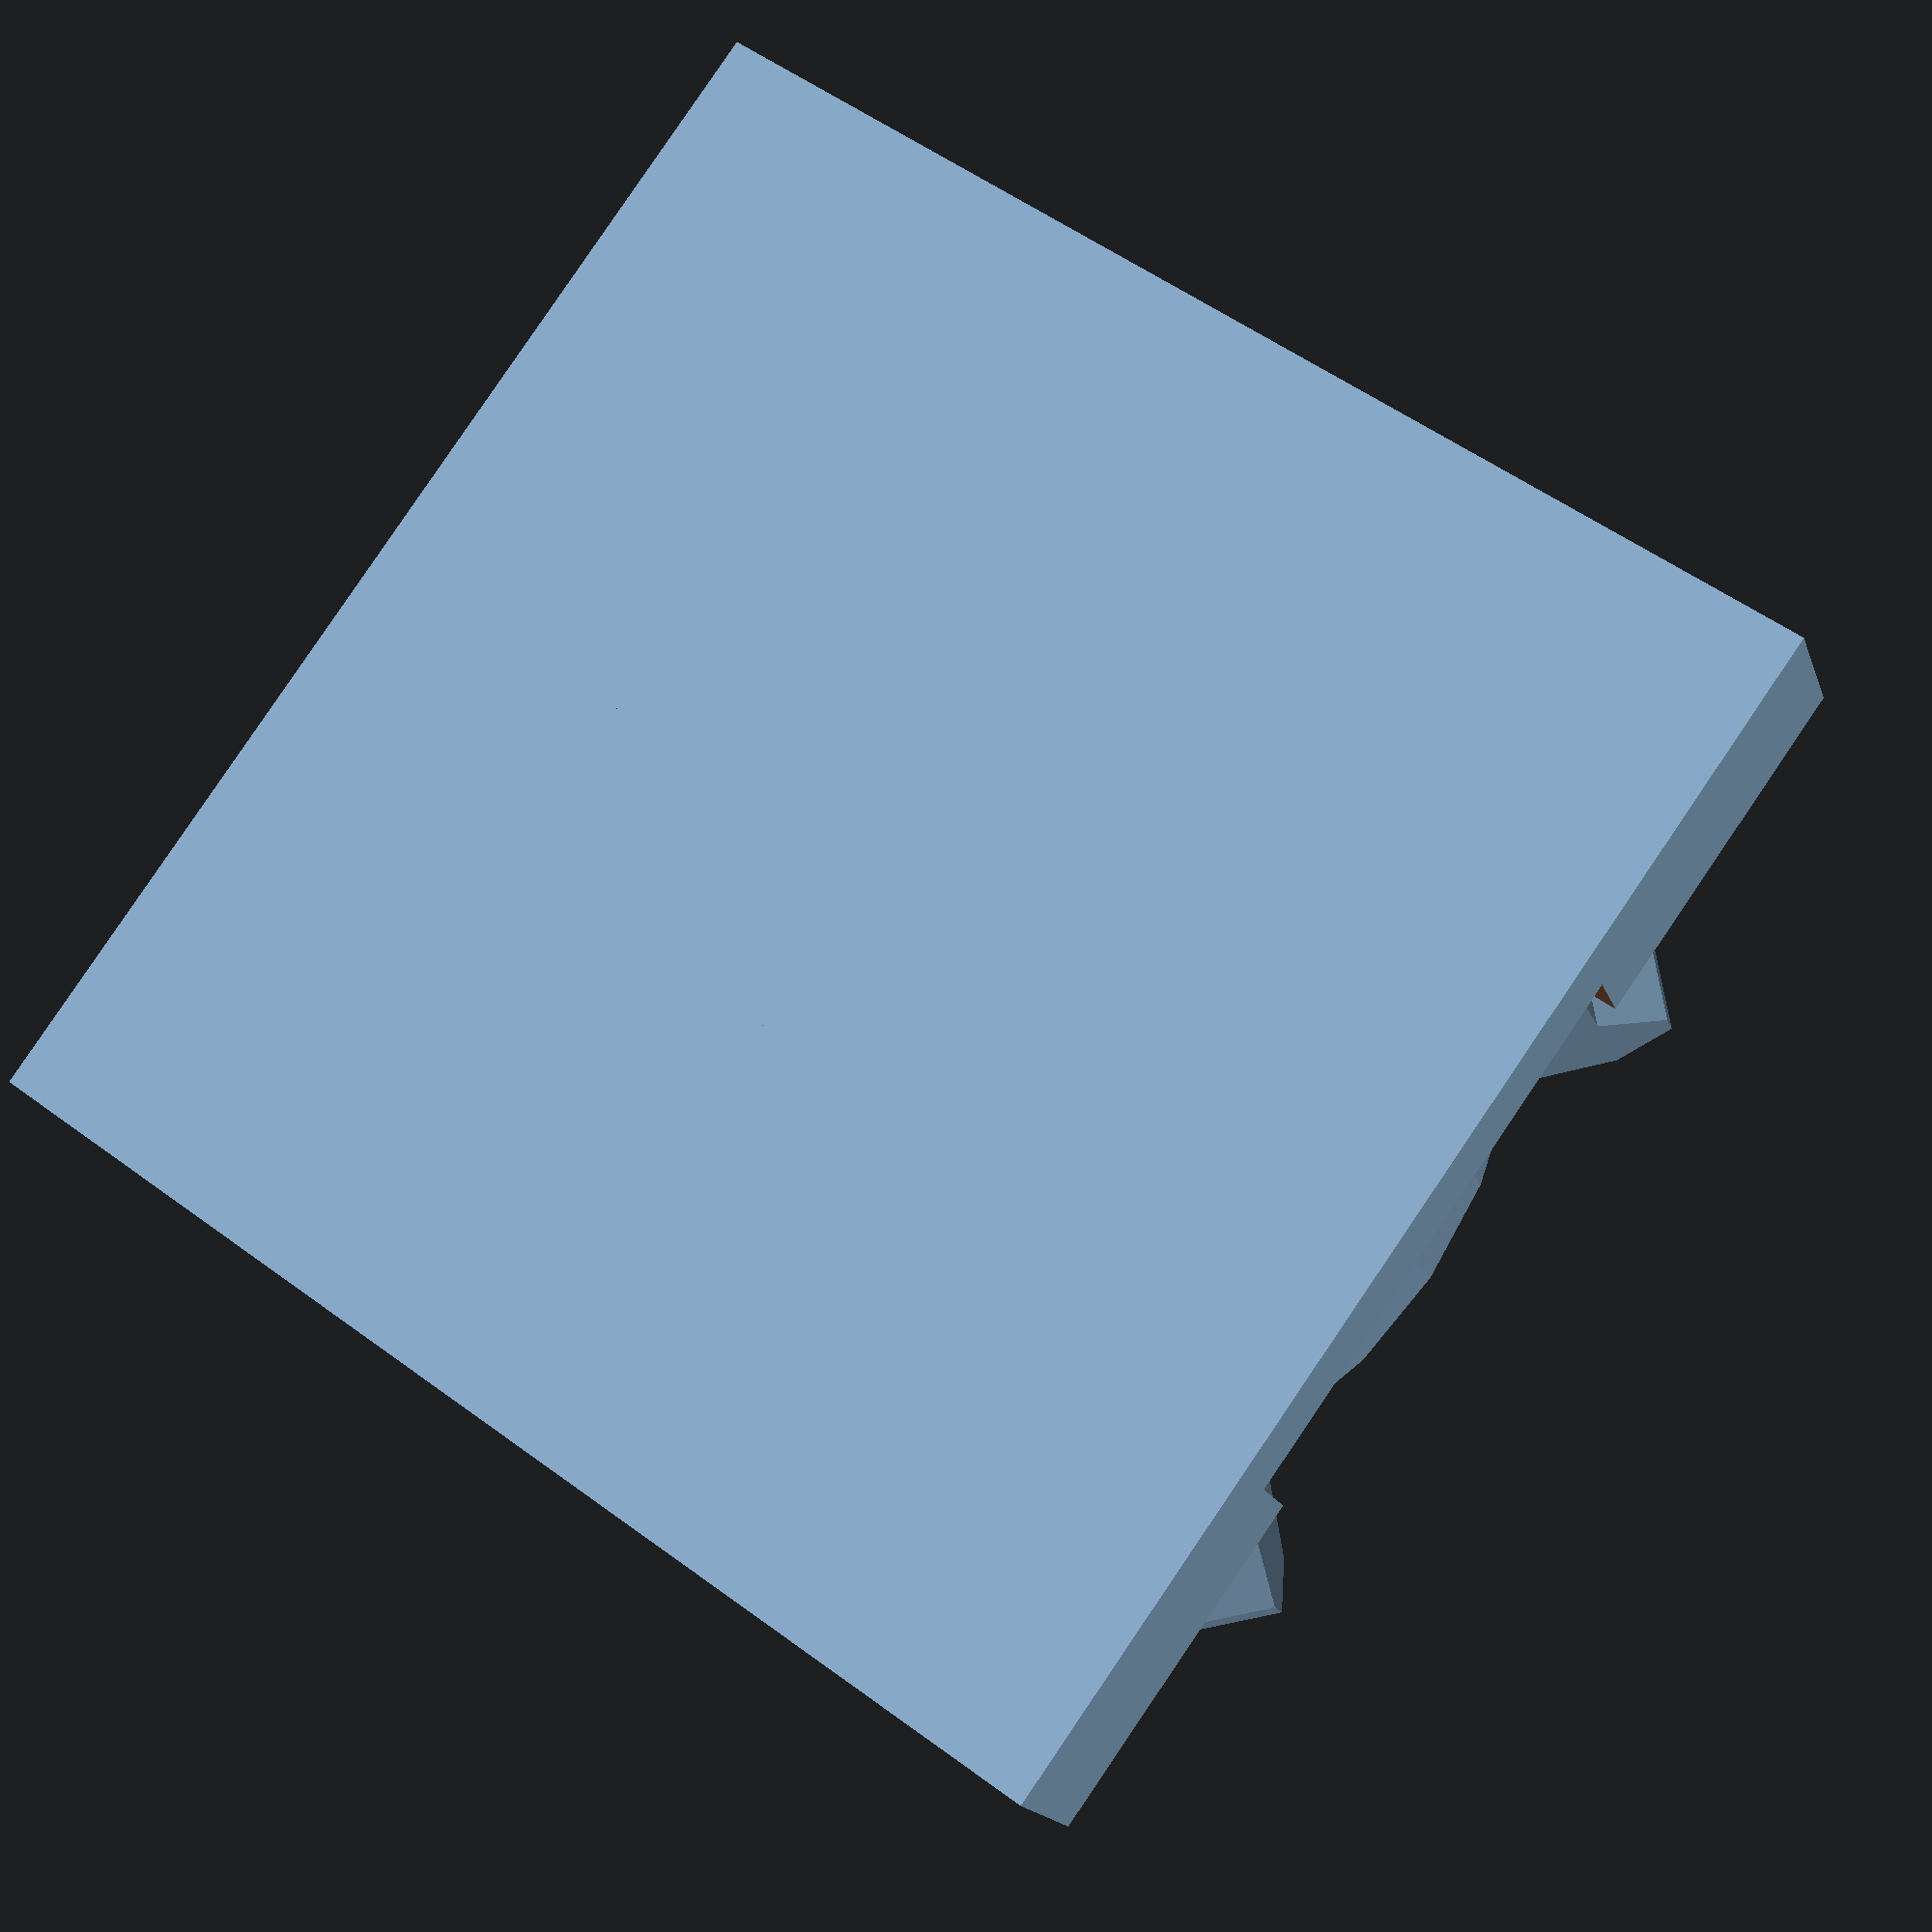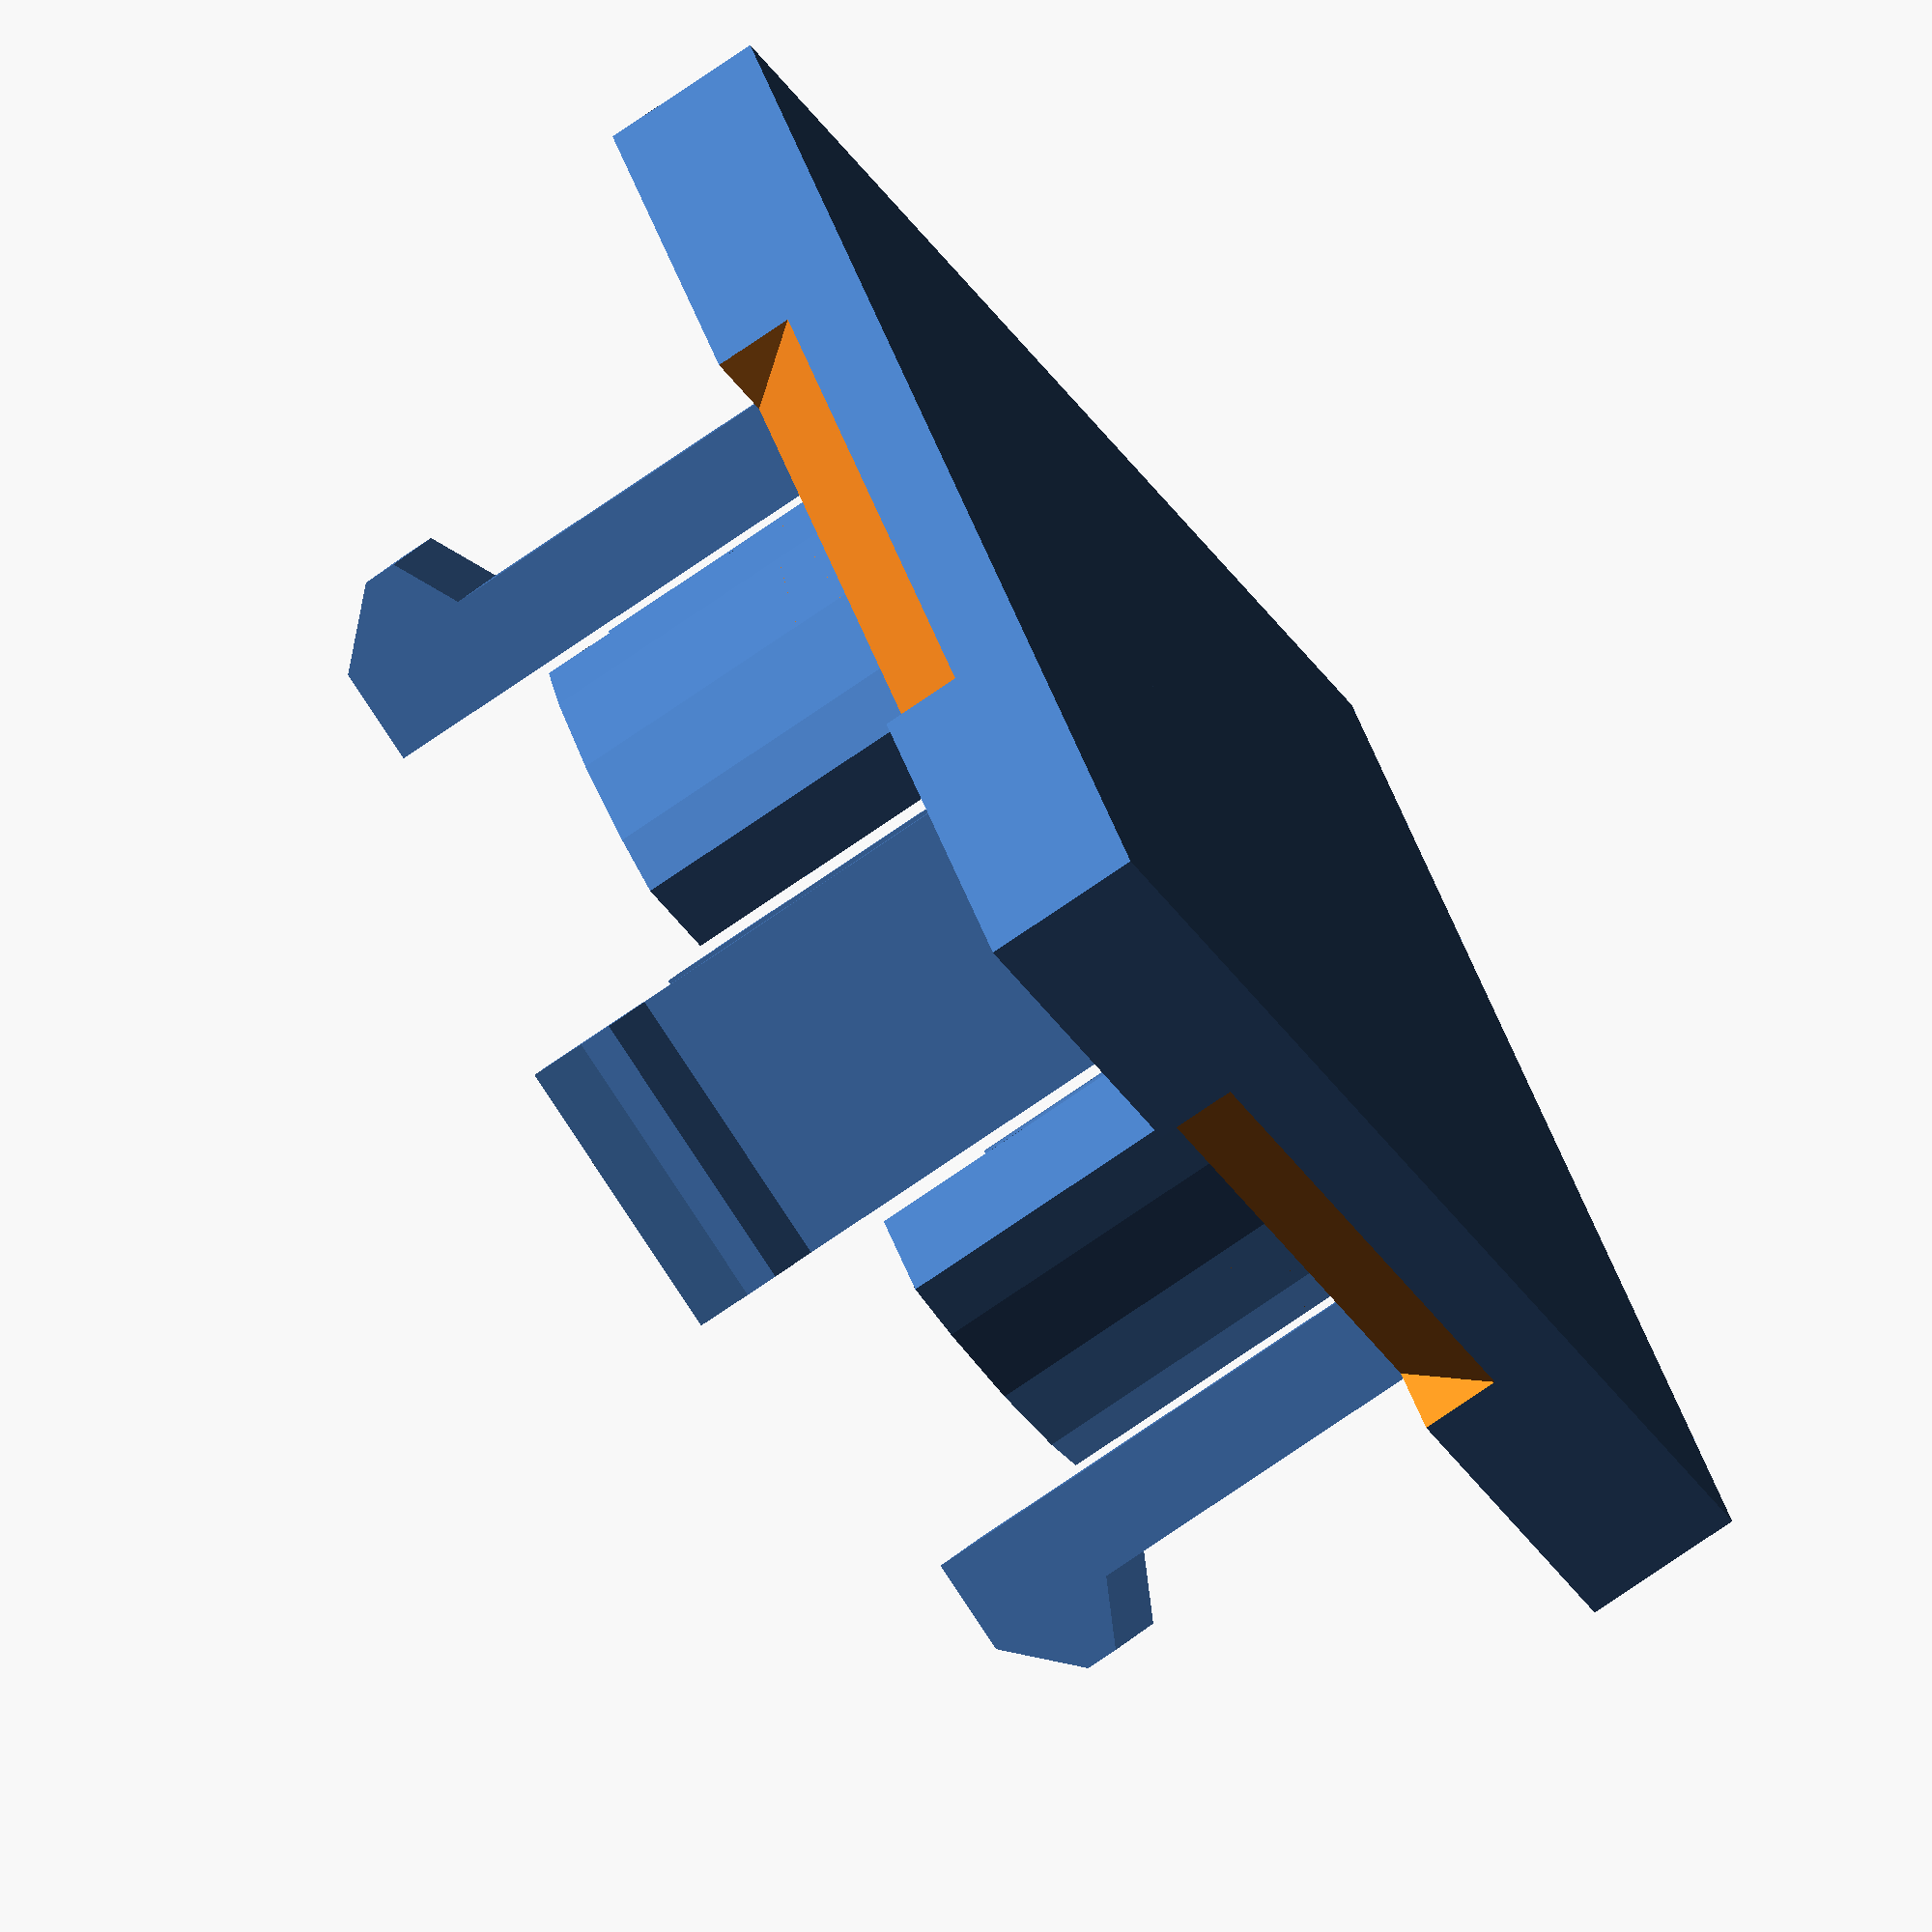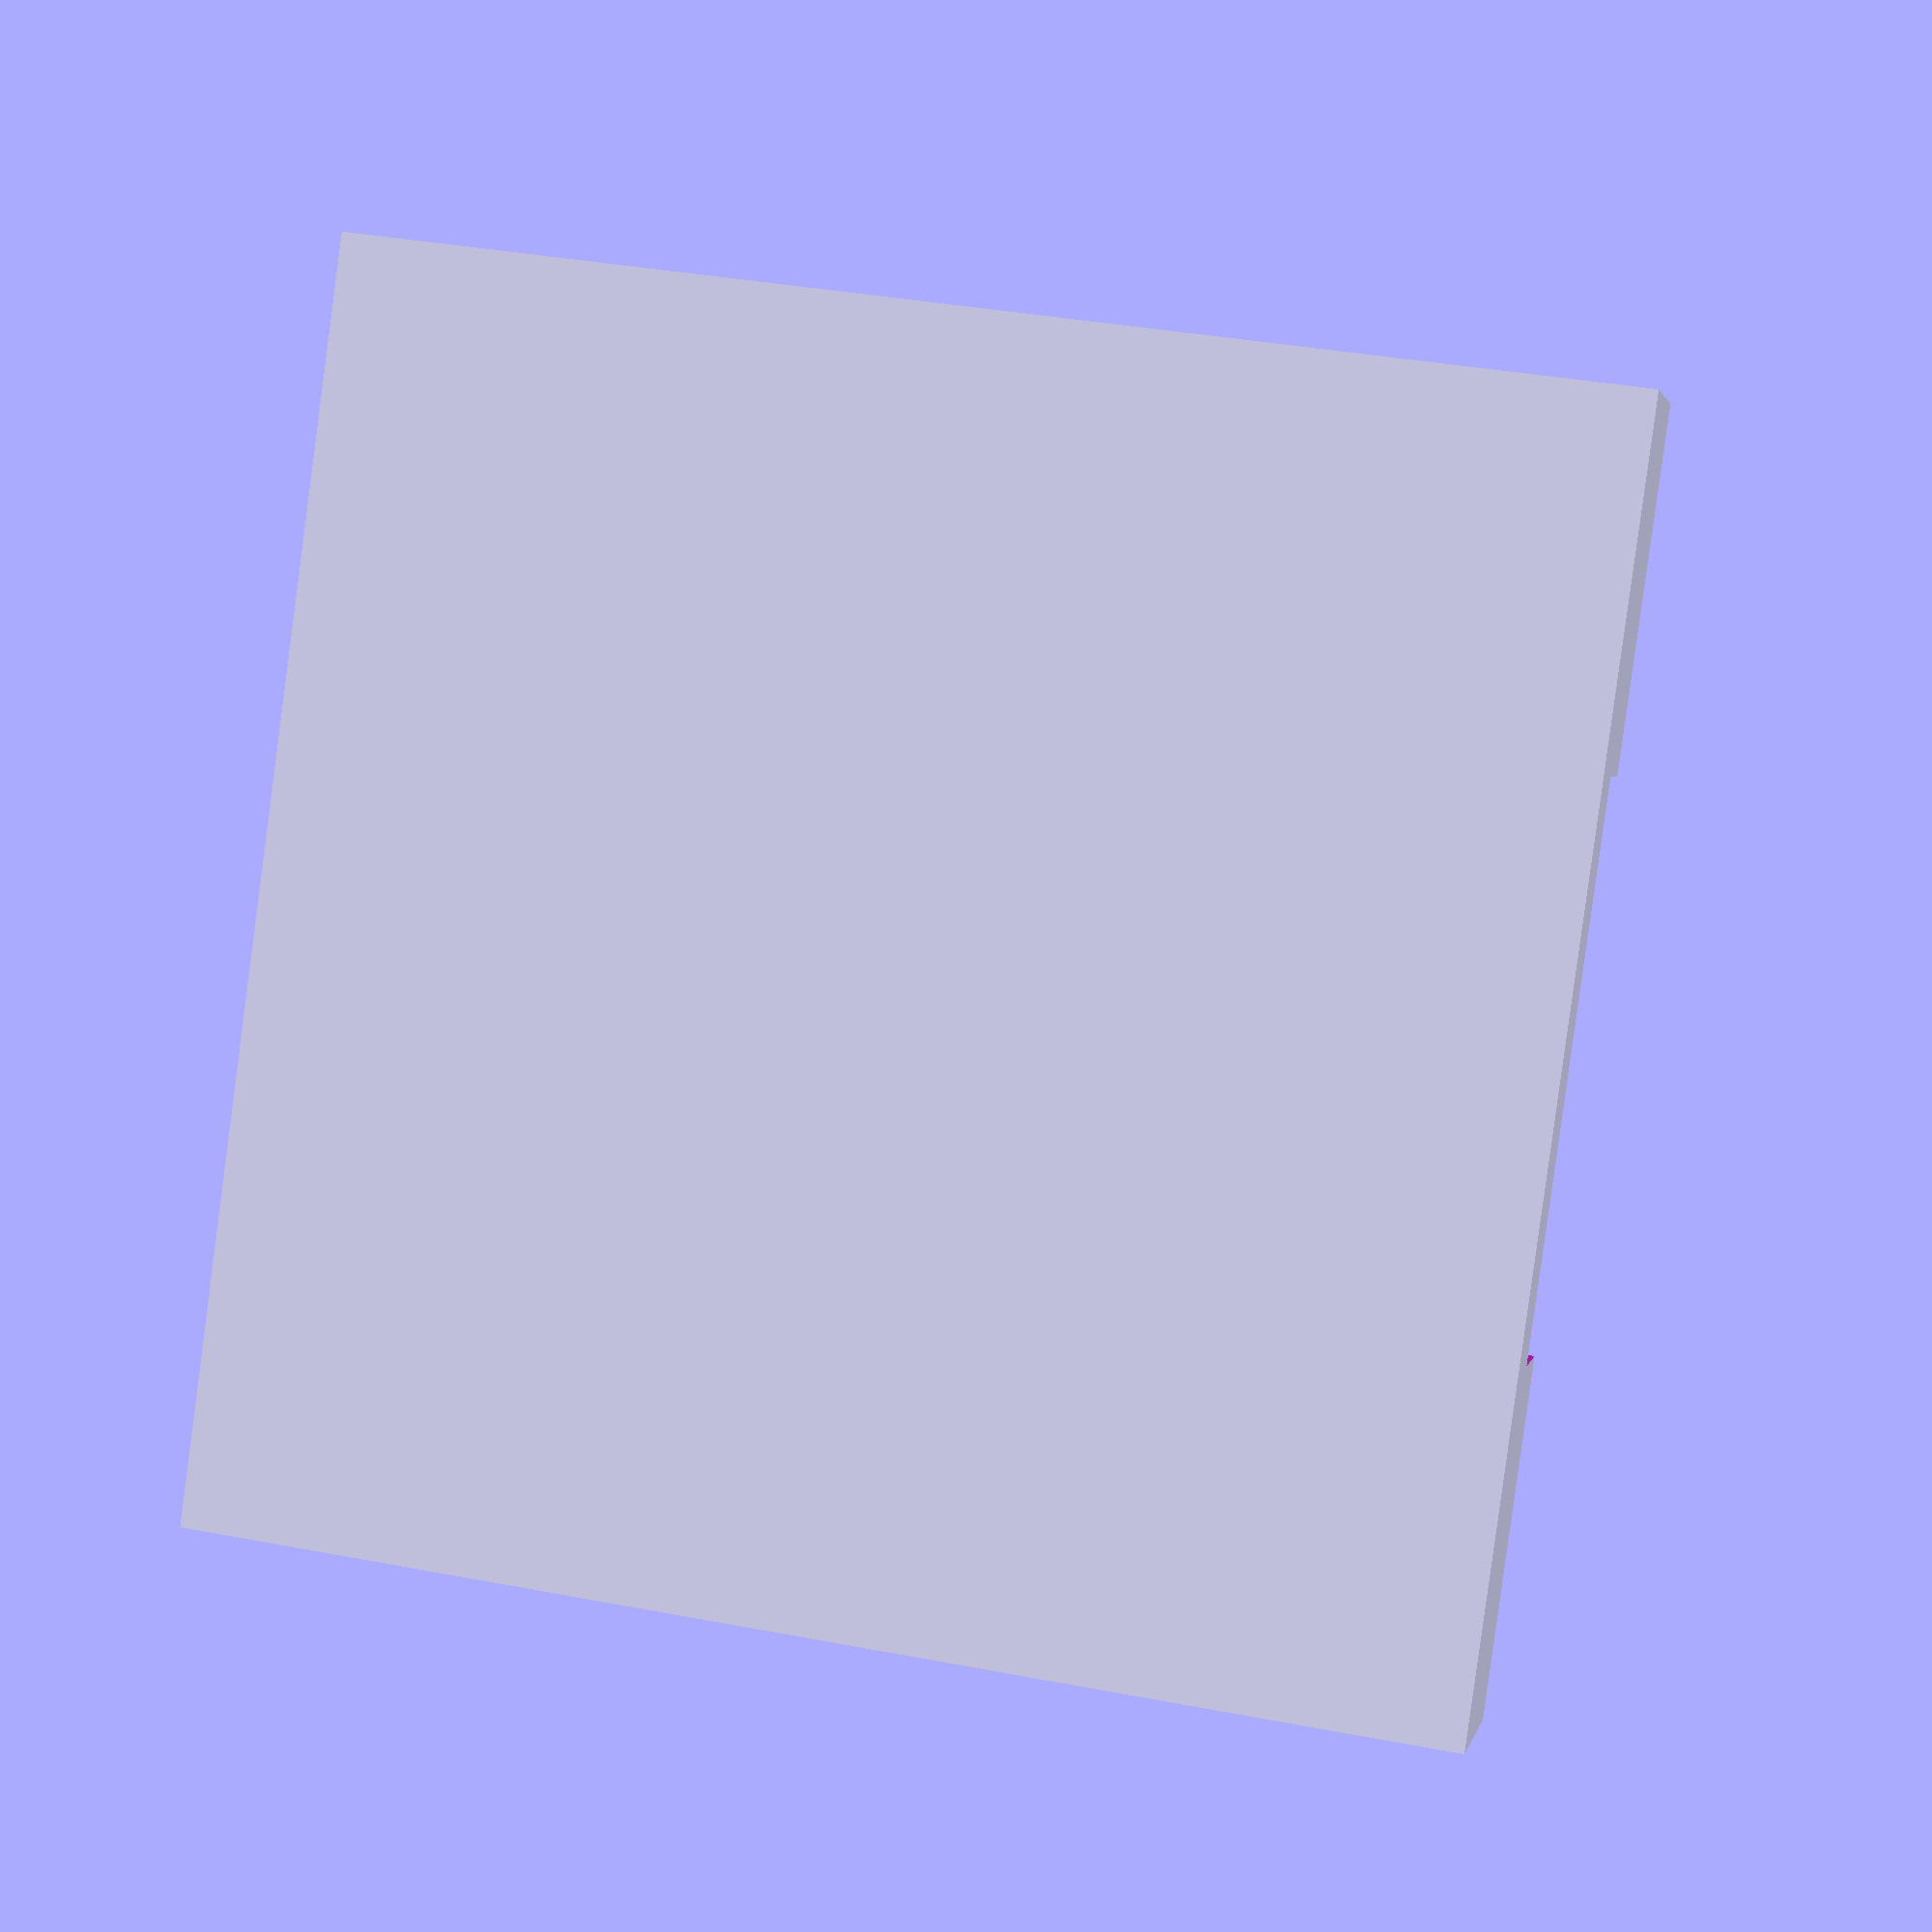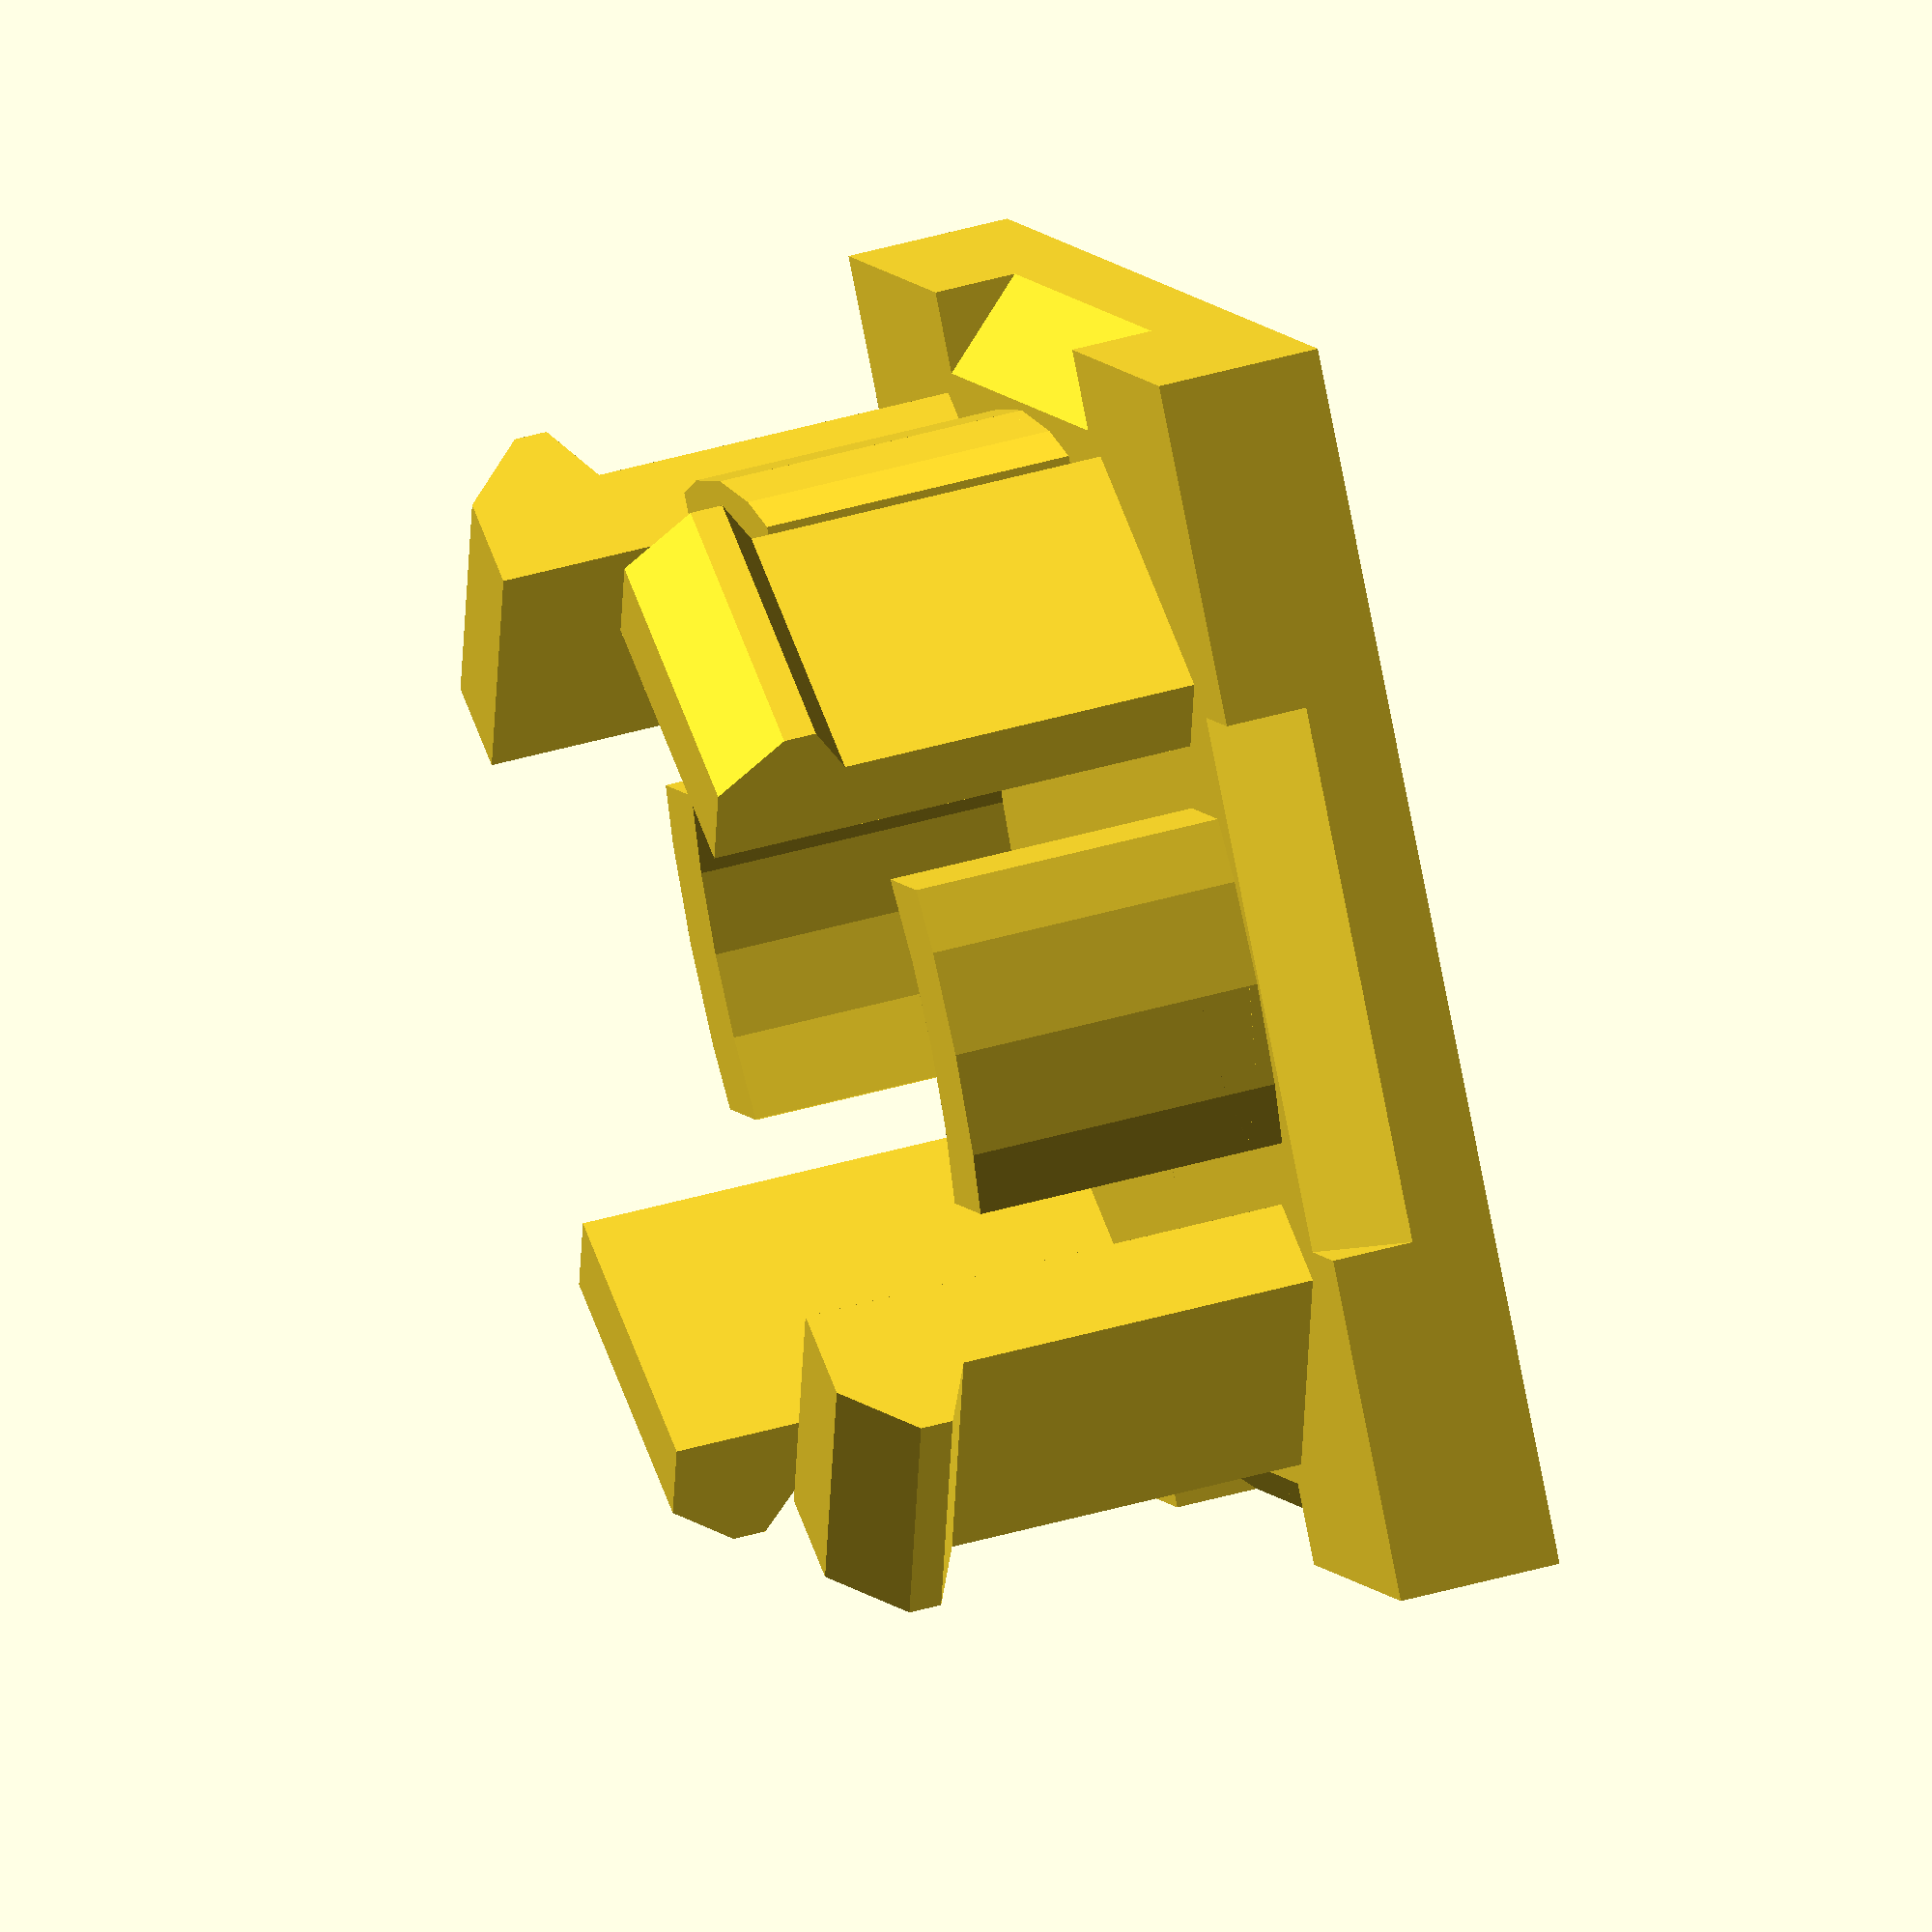
<openscad>

$fn=32;

HACK=0.001;

module corner(rot) {
  
  w = 7.5;
  d = 1;
  chamfer_width = 3.3;
  low_depth = 1.9;
  
  rotate([0,0,rot]) {
    
    // Bottom pad, with chamfer
    difference() {
      translate([0, 0, -1])
        cube([w/2, w/2, d]);
      
      for (side = [0, -90]) {
        rotate([0, 0, side])
        translate([0, w/2, -d/2])
          rotate([45, 0, 0])
          translate([-chamfer_width/2,0, -1])
          cube([chamfer_width, 2, 2]);
      }
    }
    
    // Low guide
    linear_extrude(low_depth)
    difference() {
      circle(d=6.4, center=true);
      circle(d=5.2, center=true);
      translate([-10,-5])
        square(10);
      translate([-5,-10])
        square(10);
      translate([1, 1])
        square(10);
    }
    
    // High clip
    rotate([0,0,45])
    translate([(5.8/2), 0, 0])
    rotate([90, 0, 0])
    linear_extrude(1.8, center=true){
      polygon([
        [0, 0],
        [0, 3],
        [0.6, 3],
        [1, 2.6],
        [1, 2.4],
        [0.6, 2.2],
        [0.6, 0]
      
      ]);
    }
  }
}


module screw_cover() {
  for (a = [0, 90, 180, 270])
    corner(a);
  
  
}


screw_cover();
</openscad>
<views>
elev=16.4 azim=144.3 roll=195.6 proj=p view=solid
elev=254.4 azim=212.3 roll=55.4 proj=o view=solid
elev=177.9 azim=262.2 roll=348.2 proj=p view=solid
elev=134.5 azim=322.1 roll=108.3 proj=o view=solid
</views>
